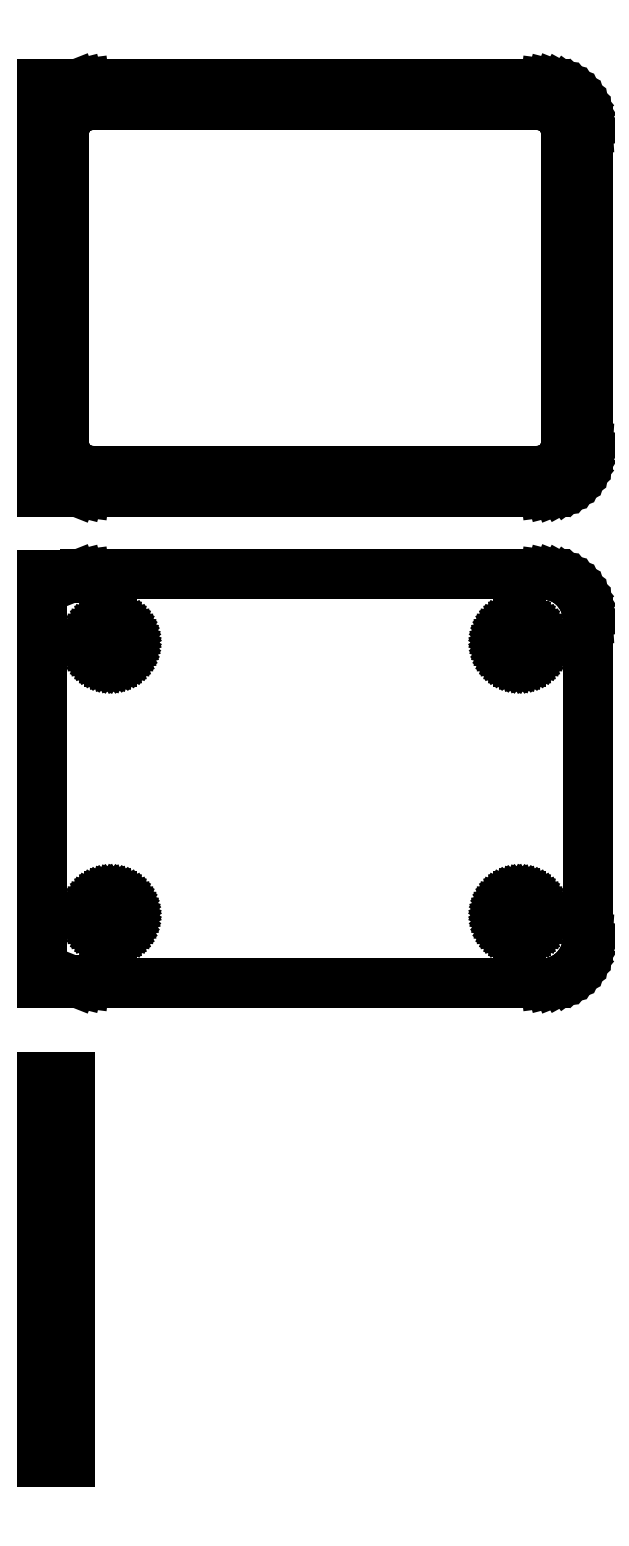
<metadata>
{"format":"dxf","ext":"dxf","renderer":"ezdxf+matplotlib","layout":"modelspace","background":"white","min_lineweight":24,"dpi":150}
</metadata>
<code>
0
SECTION
2
ENTITIES
0
LINE
8
0
10
-27
20
139.9
11
-26.55
21
139.7
0
LINE
8
0
10
-26.55
20
139.7
11
-25.94
21
139.6
0
LINE
8
0
10
-25.94
20
139.6
11
-25.31
21
139.5
0
LINE
8
0
10
-25.31
20
139.5
11
25.31
21
139.5
0
LINE
8
0
10
25.31
20
139.5
11
25.94
21
139.6
0
LINE
8
0
10
25.94
20
139.6
11
26.55
21
139.7
0
LINE
8
0
10
26.55
20
139.7
11
27.13
21
140
0
LINE
8
0
10
27.13
20
140
11
27.68
21
140.3
0
LINE
8
0
10
27.68
20
140.3
11
28.19
21
140.6
0
LINE
8
0
10
28.19
20
140.6
11
28.64
21
141.1
0
LINE
8
0
10
28.64
20
141.1
11
29.05
21
141.6
0
LINE
8
0
10
29.05
20
141.6
11
29.38
21
142.1
0
LINE
8
0
10
29.38
20
142.1
11
29.65
21
142.7
0
LINE
8
0
10
29.65
20
142.7
11
29.84
21
143.3
0
LINE
8
0
10
29.84
20
143.3
11
29.96
21
143.9
0
LINE
8
0
10
29.96
20
143.9
11
30
21
144.5
0
LINE
8
0
10
30
20
144.5
11
30
21
179.5
0
LINE
8
0
10
30
20
179.5
11
29.96
21
180.1
0
LINE
8
0
10
29.96
20
180.1
11
29.84
21
180.7
0
LINE
8
0
10
29.84
20
180.7
11
29.65
21
181.3
0
LINE
8
0
10
29.65
20
181.3
11
29.38
21
181.9
0
LINE
8
0
10
29.38
20
181.9
11
29.05
21
182.4
0
LINE
8
0
10
29.05
20
182.4
11
28.64
21
182.9
0
LINE
8
0
10
28.64
20
182.9
11
28.19
21
183.4
0
LINE
8
0
10
28.19
20
183.4
11
27.68
21
183.7
0
LINE
8
0
10
27.68
20
183.7
11
27.13
21
184
0
LINE
8
0
10
27.13
20
184
11
26.55
21
184.3
0
LINE
8
0
10
26.55
20
184.3
11
25.94
21
184.4
0
LINE
8
0
10
25.94
20
184.4
11
25.31
21
184.5
0
LINE
8
0
10
25.31
20
184.5
11
-25.31
21
184.5
0
LINE
8
0
10
-25.31
20
184.5
11
-25.94
21
184.4
0
LINE
8
0
10
-25.94
20
184.4
11
-26.55
21
184.3
0
LINE
8
0
10
-26.55
20
184.3
11
-27
21
184.1
0
LINE
8
0
10
-27
20
184.1
11
-27
21
184.5
0
LINE
8
0
10
-27
20
184.5
11
-30
21
184.5
0
LINE
8
0
10
-30
20
184.5
11
-30
21
139.5
0
LINE
8
0
10
-30
20
139.5
11
-27
21
139.5
0
LINE
8
0
10
-27
20
139.5
11
-27
21
139.9
0
LINE
8
0
10
-24.7
20
141.9
11
-25.08
21
141.9
0
LINE
8
0
10
-25.08
20
141.9
11
-25.46
21
142
0
LINE
8
0
10
-25.46
20
142
11
-25.83
21
142.2
0
LINE
8
0
10
-25.83
20
142.2
11
-26.17
21
142.4
0
LINE
8
0
10
-26.17
20
142.4
11
-26.48
21
142.6
0
LINE
8
0
10
-26.48
20
142.6
11
-26.77
21
142.9
0
LINE
8
0
10
-26.77
20
142.9
11
-27.02
21
143.2
0
LINE
8
0
10
-27.02
20
143.2
11
-27.23
21
143.5
0
LINE
8
0
10
-27.23
20
143.5
11
-27.39
21
143.9
0
LINE
8
0
10
-27.39
20
143.9
11
-27.52
21
144.2
0
LINE
8
0
10
-27.52
20
144.2
11
-27.59
21
144.6
0
LINE
8
0
10
-27.59
20
144.6
11
-27.61
21
145
0
LINE
8
0
10
-27.61
20
145
11
-27.61
21
179
0
LINE
8
0
10
-27.61
20
179
11
-27.59
21
179.4
0
LINE
8
0
10
-27.59
20
179.4
11
-27.52
21
179.8
0
LINE
8
0
10
-27.52
20
179.8
11
-27.39
21
180.1
0
LINE
8
0
10
-27.39
20
180.1
11
-27.23
21
180.5
0
LINE
8
0
10
-27.23
20
180.5
11
-27.02
21
180.8
0
LINE
8
0
10
-27.02
20
180.8
11
-26.77
21
181.1
0
LINE
8
0
10
-26.77
20
181.1
11
-26.48
21
181.4
0
LINE
8
0
10
-26.48
20
181.4
11
-26.17
21
181.6
0
LINE
8
0
10
-26.17
20
181.6
11
-25.83
21
181.8
0
LINE
8
0
10
-25.83
20
181.8
11
-25.46
21
182
0
LINE
8
0
10
-25.46
20
182
11
-25.08
21
182.1
0
LINE
8
0
10
-25.08
20
182.1
11
-24.7
21
182.1
0
LINE
8
0
10
-24.7
20
182.1
11
24.7
21
182.1
0
LINE
8
0
10
24.7
20
182.1
11
25.08
21
182.1
0
LINE
8
0
10
25.08
20
182.1
11
25.46
21
182
0
LINE
8
0
10
25.46
20
182
11
25.83
21
181.8
0
LINE
8
0
10
25.83
20
181.8
11
26.17
21
181.6
0
LINE
8
0
10
26.17
20
181.6
11
26.48
21
181.4
0
LINE
8
0
10
26.48
20
181.4
11
26.77
21
181.1
0
LINE
8
0
10
26.77
20
181.1
11
27.02
21
180.8
0
LINE
8
0
10
27.02
20
180.8
11
27.23
21
180.5
0
LINE
8
0
10
27.23
20
180.5
11
27.39
21
180.1
0
LINE
8
0
10
27.39
20
180.1
11
27.52
21
179.8
0
LINE
8
0
10
27.52
20
179.8
11
27.59
21
179.4
0
LINE
8
0
10
27.59
20
179.4
11
27.61
21
179
0
LINE
8
0
10
27.61
20
179
11
27.61
21
145
0
LINE
8
0
10
27.61
20
145
11
27.59
21
144.6
0
LINE
8
0
10
27.59
20
144.6
11
27.52
21
144.2
0
LINE
8
0
10
27.52
20
144.2
11
27.39
21
143.9
0
LINE
8
0
10
27.39
20
143.9
11
27.23
21
143.5
0
LINE
8
0
10
27.23
20
143.5
11
27.02
21
143.2
0
LINE
8
0
10
27.02
20
143.2
11
26.77
21
142.9
0
LINE
8
0
10
26.77
20
142.9
11
26.48
21
142.6
0
LINE
8
0
10
26.48
20
142.6
11
26.17
21
142.4
0
LINE
8
0
10
26.17
20
142.4
11
25.83
21
142.2
0
LINE
8
0
10
25.83
20
142.2
11
25.46
21
142
0
LINE
8
0
10
25.46
20
142
11
25.08
21
141.9
0
LINE
8
0
10
25.08
20
141.9
11
24.7
21
141.9
0
LINE
8
0
10
24.7
20
141.9
11
-24.7
21
141.9
0
LINE
8
0
10
25.94
20
85.59
11
26.55
21
85.74
0
LINE
8
0
10
26.55
20
85.74
11
27.13
21
85.98
0
LINE
8
0
10
27.13
20
85.98
11
27.68
21
86.28
0
LINE
8
0
10
27.68
20
86.28
11
28.19
21
86.65
0
LINE
8
0
10
28.19
20
86.65
11
28.64
21
87.08
0
LINE
8
0
10
28.64
20
87.08
11
29.05
21
87.56
0
LINE
8
0
10
29.05
20
87.56
11
29.38
21
88.09
0
LINE
8
0
10
29.38
20
88.09
11
29.65
21
88.66
0
LINE
8
0
10
29.65
20
88.66
11
29.84
21
89.26
0
LINE
8
0
10
29.84
20
89.26
11
29.96
21
89.87
0
LINE
8
0
10
29.96
20
89.87
11
30
21
90.5
0
LINE
8
0
10
30
20
90.5
11
30
21
125.5
0
LINE
8
0
10
30
20
125.5
11
29.96
21
126.1
0
LINE
8
0
10
29.96
20
126.1
11
29.84
21
126.7
0
LINE
8
0
10
29.84
20
126.7
11
29.65
21
127.3
0
LINE
8
0
10
29.65
20
127.3
11
29.38
21
127.9
0
LINE
8
0
10
29.38
20
127.9
11
29.05
21
128.4
0
LINE
8
0
10
29.05
20
128.4
11
28.64
21
128.9
0
LINE
8
0
10
28.64
20
128.9
11
28.19
21
129.4
0
LINE
8
0
10
28.19
20
129.4
11
27.68
21
129.7
0
LINE
8
0
10
27.68
20
129.7
11
27.13
21
130
0
LINE
8
0
10
27.13
20
130
11
26.55
21
130.3
0
LINE
8
0
10
26.55
20
130.3
11
25.94
21
130.4
0
LINE
8
0
10
25.94
20
130.4
11
25.31
21
130.5
0
LINE
8
0
10
25.31
20
130.5
11
-25.31
21
130.5
0
LINE
8
0
10
-25.31
20
130.5
11
-25.94
21
130.4
0
LINE
8
0
10
-25.94
20
130.4
11
-26.55
21
130.3
0
LINE
8
0
10
-26.55
20
130.3
11
-27
21
130.1
0
LINE
8
0
10
-27
20
130.1
11
-27
21
130.5
0
LINE
8
0
10
-27
20
130.5
11
-30
21
130.5
0
LINE
8
0
10
-30
20
130.5
11
-30
21
85.52
0
LINE
8
0
10
-30
20
85.52
11
-27
21
85.52
0
LINE
8
0
10
-27
20
85.52
11
-27
21
85.92
0
LINE
8
0
10
-27
20
85.92
11
-26.55
21
85.74
0
LINE
8
0
10
-26.55
20
85.74
11
-25.94
21
85.59
0
LINE
8
0
10
-25.94
20
85.59
11
-25.31
21
85.51
0
LINE
8
0
10
-25.31
20
85.51
11
25.31
21
85.51
0
LINE
8
0
10
25.31
20
85.51
11
25.94
21
85.59
0
LINE
8
0
10
22.37
20
120.9
11
22.1
21
120.9
0
LINE
8
0
10
22.1
20
120.9
11
21.84
21
121
0
LINE
8
0
10
21.84
20
121
11
21.59
21
121.1
0
LINE
8
0
10
21.59
20
121.1
11
21.36
21
121.2
0
LINE
8
0
10
21.36
20
121.2
11
21.14
21
121.4
0
LINE
8
0
10
21.14
20
121.4
11
20.94
21
121.5
0
LINE
8
0
10
20.94
20
121.5
11
20.77
21
121.7
0
LINE
8
0
10
20.77
20
121.7
11
20.63
21
122
0
LINE
8
0
10
20.63
20
122
11
20.51
21
122.2
0
LINE
8
0
10
20.51
20
122.2
11
20.43
21
122.5
0
LINE
8
0
10
20.43
20
122.5
11
20.38
21
122.7
0
LINE
8
0
10
20.38
20
122.7
11
20.36
21
123
0
LINE
8
0
10
20.36
20
123
11
20.38
21
123.3
0
LINE
8
0
10
20.38
20
123.3
11
20.43
21
123.5
0
LINE
8
0
10
20.43
20
123.5
11
20.51
21
123.8
0
LINE
8
0
10
20.51
20
123.8
11
20.63
21
124
0
LINE
8
0
10
20.63
20
124
11
20.77
21
124.3
0
LINE
8
0
10
20.77
20
124.3
11
20.94
21
124.5
0
LINE
8
0
10
20.94
20
124.5
11
21.14
21
124.6
0
LINE
8
0
10
21.14
20
124.6
11
21.36
21
124.8
0
LINE
8
0
10
21.36
20
124.8
11
21.59
21
124.9
0
LINE
8
0
10
21.59
20
124.9
11
21.84
21
125
0
LINE
8
0
10
21.84
20
125
11
22.1
21
125.1
0
LINE
8
0
10
22.1
20
125.1
11
22.37
21
125.1
0
LINE
8
0
10
22.37
20
125.1
11
22.63
21
125.1
0
LINE
8
0
10
22.63
20
125.1
11
22.9
21
125.1
0
LINE
8
0
10
22.9
20
125.1
11
23.16
21
125
0
LINE
8
0
10
23.16
20
125
11
23.41
21
124.9
0
LINE
8
0
10
23.41
20
124.9
11
23.64
21
124.8
0
LINE
8
0
10
23.64
20
124.8
11
23.86
21
124.6
0
LINE
8
0
10
23.86
20
124.6
11
24.06
21
124.5
0
LINE
8
0
10
24.06
20
124.5
11
24.23
21
124.3
0
LINE
8
0
10
24.23
20
124.3
11
24.37
21
124
0
LINE
8
0
10
24.37
20
124
11
24.49
21
123.8
0
LINE
8
0
10
24.49
20
123.8
11
24.57
21
123.5
0
LINE
8
0
10
24.57
20
123.5
11
24.62
21
123.3
0
LINE
8
0
10
24.62
20
123.3
11
24.64
21
123
0
LINE
8
0
10
24.64
20
123
11
24.62
21
122.7
0
LINE
8
0
10
24.62
20
122.7
11
24.57
21
122.5
0
LINE
8
0
10
24.57
20
122.5
11
24.49
21
122.2
0
LINE
8
0
10
24.49
20
122.2
11
24.37
21
122
0
LINE
8
0
10
24.37
20
122
11
24.23
21
121.7
0
LINE
8
0
10
24.23
20
121.7
11
24.06
21
121.5
0
LINE
8
0
10
24.06
20
121.5
11
23.86
21
121.4
0
LINE
8
0
10
23.86
20
121.4
11
23.64
21
121.2
0
LINE
8
0
10
23.64
20
121.2
11
23.41
21
121.1
0
LINE
8
0
10
23.41
20
121.1
11
23.16
21
121
0
LINE
8
0
10
23.16
20
121
11
22.9
21
120.9
0
LINE
8
0
10
22.9
20
120.9
11
22.63
21
120.9
0
LINE
8
0
10
22.63
20
120.9
11
22.37
21
120.9
0
LINE
8
0
10
-22.63
20
120.9
11
-22.9
21
120.9
0
LINE
8
0
10
-22.9
20
120.9
11
-23.16
21
121
0
LINE
8
0
10
-23.16
20
121
11
-23.41
21
121.1
0
LINE
8
0
10
-23.41
20
121.1
11
-23.64
21
121.2
0
LINE
8
0
10
-23.64
20
121.2
11
-23.86
21
121.4
0
LINE
8
0
10
-23.86
20
121.4
11
-24.06
21
121.5
0
LINE
8
0
10
-24.06
20
121.5
11
-24.23
21
121.7
0
LINE
8
0
10
-24.23
20
121.7
11
-24.37
21
122
0
LINE
8
0
10
-24.37
20
122
11
-24.49
21
122.2
0
LINE
8
0
10
-24.49
20
122.2
11
-24.57
21
122.5
0
LINE
8
0
10
-24.57
20
122.5
11
-24.62
21
122.7
0
LINE
8
0
10
-24.62
20
122.7
11
-24.64
21
123
0
LINE
8
0
10
-24.64
20
123
11
-24.62
21
123.3
0
LINE
8
0
10
-24.62
20
123.3
11
-24.57
21
123.5
0
LINE
8
0
10
-24.57
20
123.5
11
-24.49
21
123.8
0
LINE
8
0
10
-24.49
20
123.8
11
-24.37
21
124
0
LINE
8
0
10
-24.37
20
124
11
-24.23
21
124.3
0
LINE
8
0
10
-24.23
20
124.3
11
-24.06
21
124.5
0
LINE
8
0
10
-24.06
20
124.5
11
-23.86
21
124.6
0
LINE
8
0
10
-23.86
20
124.6
11
-23.64
21
124.8
0
LINE
8
0
10
-23.64
20
124.8
11
-23.41
21
124.9
0
LINE
8
0
10
-23.41
20
124.9
11
-23.16
21
125
0
LINE
8
0
10
-23.16
20
125
11
-22.9
21
125.1
0
LINE
8
0
10
-22.9
20
125.1
11
-22.63
21
125.1
0
LINE
8
0
10
-22.63
20
125.1
11
-22.37
21
125.1
0
LINE
8
0
10
-22.37
20
125.1
11
-22.1
21
125.1
0
LINE
8
0
10
-22.1
20
125.1
11
-21.84
21
125
0
LINE
8
0
10
-21.84
20
125
11
-21.59
21
124.9
0
LINE
8
0
10
-21.59
20
124.9
11
-21.36
21
124.8
0
LINE
8
0
10
-21.36
20
124.8
11
-21.14
21
124.6
0
LINE
8
0
10
-21.14
20
124.6
11
-20.94
21
124.5
0
LINE
8
0
10
-20.94
20
124.5
11
-20.77
21
124.3
0
LINE
8
0
10
-20.77
20
124.3
11
-20.63
21
124
0
LINE
8
0
10
-20.63
20
124
11
-20.51
21
123.8
0
LINE
8
0
10
-20.51
20
123.8
11
-20.43
21
123.5
0
LINE
8
0
10
-20.43
20
123.5
11
-20.38
21
123.3
0
LINE
8
0
10
-20.38
20
123.3
11
-20.36
21
123
0
LINE
8
0
10
-20.36
20
123
11
-20.38
21
122.7
0
LINE
8
0
10
-20.38
20
122.7
11
-20.43
21
122.5
0
LINE
8
0
10
-20.43
20
122.5
11
-20.51
21
122.2
0
LINE
8
0
10
-20.51
20
122.2
11
-20.63
21
122
0
LINE
8
0
10
-20.63
20
122
11
-20.77
21
121.7
0
LINE
8
0
10
-20.77
20
121.7
11
-20.94
21
121.5
0
LINE
8
0
10
-20.94
20
121.5
11
-21.14
21
121.4
0
LINE
8
0
10
-21.14
20
121.4
11
-21.36
21
121.2
0
LINE
8
0
10
-21.36
20
121.2
11
-21.59
21
121.1
0
LINE
8
0
10
-21.59
20
121.1
11
-21.84
21
121
0
LINE
8
0
10
-21.84
20
121
11
-22.1
21
120.9
0
LINE
8
0
10
-22.1
20
120.9
11
-22.37
21
120.9
0
LINE
8
0
10
-22.37
20
120.9
11
-22.63
21
120.9
0
LINE
8
0
10
22.37
20
90.87
11
22.1
21
90.9
0
LINE
8
0
10
22.1
20
90.9
11
21.84
21
90.97
0
LINE
8
0
10
21.84
20
90.97
11
21.59
21
91.07
0
LINE
8
0
10
21.59
20
91.07
11
21.36
21
91.2
0
LINE
8
0
10
21.36
20
91.2
11
21.14
21
91.35
0
LINE
8
0
10
21.14
20
91.35
11
20.94
21
91.54
0
LINE
8
0
10
20.94
20
91.54
11
20.77
21
91.74
0
LINE
8
0
10
20.77
20
91.74
11
20.63
21
91.97
0
LINE
8
0
10
20.63
20
91.97
11
20.51
21
92.21
0
LINE
8
0
10
20.51
20
92.21
11
20.43
21
92.47
0
LINE
8
0
10
20.43
20
92.47
11
20.38
21
92.73
0
LINE
8
0
10
20.38
20
92.73
11
20.36
21
93
0
LINE
8
0
10
20.36
20
93
11
20.38
21
93.27
0
LINE
8
0
10
20.38
20
93.27
11
20.43
21
93.53
0
LINE
8
0
10
20.43
20
93.53
11
20.51
21
93.79
0
LINE
8
0
10
20.51
20
93.79
11
20.63
21
94.03
0
LINE
8
0
10
20.63
20
94.03
11
20.77
21
94.26
0
LINE
8
0
10
20.77
20
94.26
11
20.94
21
94.46
0
LINE
8
0
10
20.94
20
94.46
11
21.14
21
94.65
0
LINE
8
0
10
21.14
20
94.65
11
21.36
21
94.8
0
LINE
8
0
10
21.36
20
94.8
11
21.59
21
94.93
0
LINE
8
0
10
21.59
20
94.93
11
21.84
21
95.03
0
LINE
8
0
10
21.84
20
95.03
11
22.1
21
95.1
0
LINE
8
0
10
22.1
20
95.1
11
22.37
21
95.13
0
LINE
8
0
10
22.37
20
95.13
11
22.63
21
95.13
0
LINE
8
0
10
22.63
20
95.13
11
22.9
21
95.1
0
LINE
8
0
10
22.9
20
95.1
11
23.16
21
95.03
0
LINE
8
0
10
23.16
20
95.03
11
23.41
21
94.93
0
LINE
8
0
10
23.41
20
94.93
11
23.64
21
94.8
0
LINE
8
0
10
23.64
20
94.8
11
23.86
21
94.65
0
LINE
8
0
10
23.86
20
94.65
11
24.06
21
94.46
0
LINE
8
0
10
24.06
20
94.46
11
24.23
21
94.26
0
LINE
8
0
10
24.23
20
94.26
11
24.37
21
94.03
0
LINE
8
0
10
24.37
20
94.03
11
24.49
21
93.79
0
LINE
8
0
10
24.49
20
93.79
11
24.57
21
93.53
0
LINE
8
0
10
24.57
20
93.53
11
24.62
21
93.27
0
LINE
8
0
10
24.62
20
93.27
11
24.64
21
93
0
LINE
8
0
10
24.64
20
93
11
24.62
21
92.73
0
LINE
8
0
10
24.62
20
92.73
11
24.57
21
92.47
0
LINE
8
0
10
24.57
20
92.47
11
24.49
21
92.21
0
LINE
8
0
10
24.49
20
92.21
11
24.37
21
91.97
0
LINE
8
0
10
24.37
20
91.97
11
24.23
21
91.74
0
LINE
8
0
10
24.23
20
91.74
11
24.06
21
91.54
0
LINE
8
0
10
24.06
20
91.54
11
23.86
21
91.35
0
LINE
8
0
10
23.86
20
91.35
11
23.64
21
91.2
0
LINE
8
0
10
23.64
20
91.2
11
23.41
21
91.07
0
LINE
8
0
10
23.41
20
91.07
11
23.16
21
90.97
0
LINE
8
0
10
23.16
20
90.97
11
22.9
21
90.9
0
LINE
8
0
10
22.9
20
90.9
11
22.63
21
90.87
0
LINE
8
0
10
22.63
20
90.87
11
22.37
21
90.87
0
LINE
8
0
10
-22.63
20
90.87
11
-22.9
21
90.9
0
LINE
8
0
10
-22.9
20
90.9
11
-23.16
21
90.97
0
LINE
8
0
10
-23.16
20
90.97
11
-23.41
21
91.07
0
LINE
8
0
10
-23.41
20
91.07
11
-23.64
21
91.2
0
LINE
8
0
10
-23.64
20
91.2
11
-23.86
21
91.35
0
LINE
8
0
10
-23.86
20
91.35
11
-24.06
21
91.54
0
LINE
8
0
10
-24.06
20
91.54
11
-24.23
21
91.74
0
LINE
8
0
10
-24.23
20
91.74
11
-24.37
21
91.97
0
LINE
8
0
10
-24.37
20
91.97
11
-24.49
21
92.21
0
LINE
8
0
10
-24.49
20
92.21
11
-24.57
21
92.47
0
LINE
8
0
10
-24.57
20
92.47
11
-24.62
21
92.73
0
LINE
8
0
10
-24.62
20
92.73
11
-24.64
21
93
0
LINE
8
0
10
-24.64
20
93
11
-24.62
21
93.27
0
LINE
8
0
10
-24.62
20
93.27
11
-24.57
21
93.53
0
LINE
8
0
10
-24.57
20
93.53
11
-24.49
21
93.79
0
LINE
8
0
10
-24.49
20
93.79
11
-24.37
21
94.03
0
LINE
8
0
10
-24.37
20
94.03
11
-24.23
21
94.26
0
LINE
8
0
10
-24.23
20
94.26
11
-24.06
21
94.46
0
LINE
8
0
10
-24.06
20
94.46
11
-23.86
21
94.65
0
LINE
8
0
10
-23.86
20
94.65
11
-23.64
21
94.8
0
LINE
8
0
10
-23.64
20
94.8
11
-23.41
21
94.93
0
LINE
8
0
10
-23.41
20
94.93
11
-23.16
21
95.03
0
LINE
8
0
10
-23.16
20
95.03
11
-22.9
21
95.1
0
LINE
8
0
10
-22.9
20
95.1
11
-22.63
21
95.13
0
LINE
8
0
10
-22.63
20
95.13
11
-22.37
21
95.13
0
LINE
8
0
10
-22.37
20
95.13
11
-22.1
21
95.1
0
LINE
8
0
10
-22.1
20
95.1
11
-21.84
21
95.03
0
LINE
8
0
10
-21.84
20
95.03
11
-21.59
21
94.93
0
LINE
8
0
10
-21.59
20
94.93
11
-21.36
21
94.8
0
LINE
8
0
10
-21.36
20
94.8
11
-21.14
21
94.65
0
LINE
8
0
10
-21.14
20
94.65
11
-20.94
21
94.46
0
LINE
8
0
10
-20.94
20
94.46
11
-20.77
21
94.26
0
LINE
8
0
10
-20.77
20
94.26
11
-20.63
21
94.03
0
LINE
8
0
10
-20.63
20
94.03
11
-20.51
21
93.79
0
LINE
8
0
10
-20.51
20
93.79
11
-20.43
21
93.53
0
LINE
8
0
10
-20.43
20
93.53
11
-20.38
21
93.27
0
LINE
8
0
10
-20.38
20
93.27
11
-20.36
21
93
0
LINE
8
0
10
-20.36
20
93
11
-20.38
21
92.73
0
LINE
8
0
10
-20.38
20
92.73
11
-20.43
21
92.47
0
LINE
8
0
10
-20.43
20
92.47
11
-20.51
21
92.21
0
LINE
8
0
10
-20.51
20
92.21
11
-20.63
21
91.97
0
LINE
8
0
10
-20.63
20
91.97
11
-20.77
21
91.74
0
LINE
8
0
10
-20.77
20
91.74
11
-20.94
21
91.54
0
LINE
8
0
10
-20.94
20
91.54
11
-21.14
21
91.35
0
LINE
8
0
10
-21.14
20
91.35
11
-21.36
21
91.2
0
LINE
8
0
10
-21.36
20
91.2
11
-21.59
21
91.07
0
LINE
8
0
10
-21.59
20
91.07
11
-21.84
21
90.97
0
LINE
8
0
10
-21.84
20
90.97
11
-22.1
21
90.9
0
LINE
8
0
10
-22.1
20
90.9
11
-22.37
21
90.87
0
LINE
8
0
10
-22.37
20
90.87
11
-22.63
21
90.87
0
LINE
8
0
10
-27
20
75.15
11
-30
21
75.15
0
LINE
8
0
10
-30
20
75.15
11
-30
21
32.85
0
LINE
8
0
10
-30
20
32.85
11
-27
21
32.85
0
LINE
8
0
10
-27
20
32.85
11
-27
21
75.15
0
ENDSEC
0
EOF

</code>
